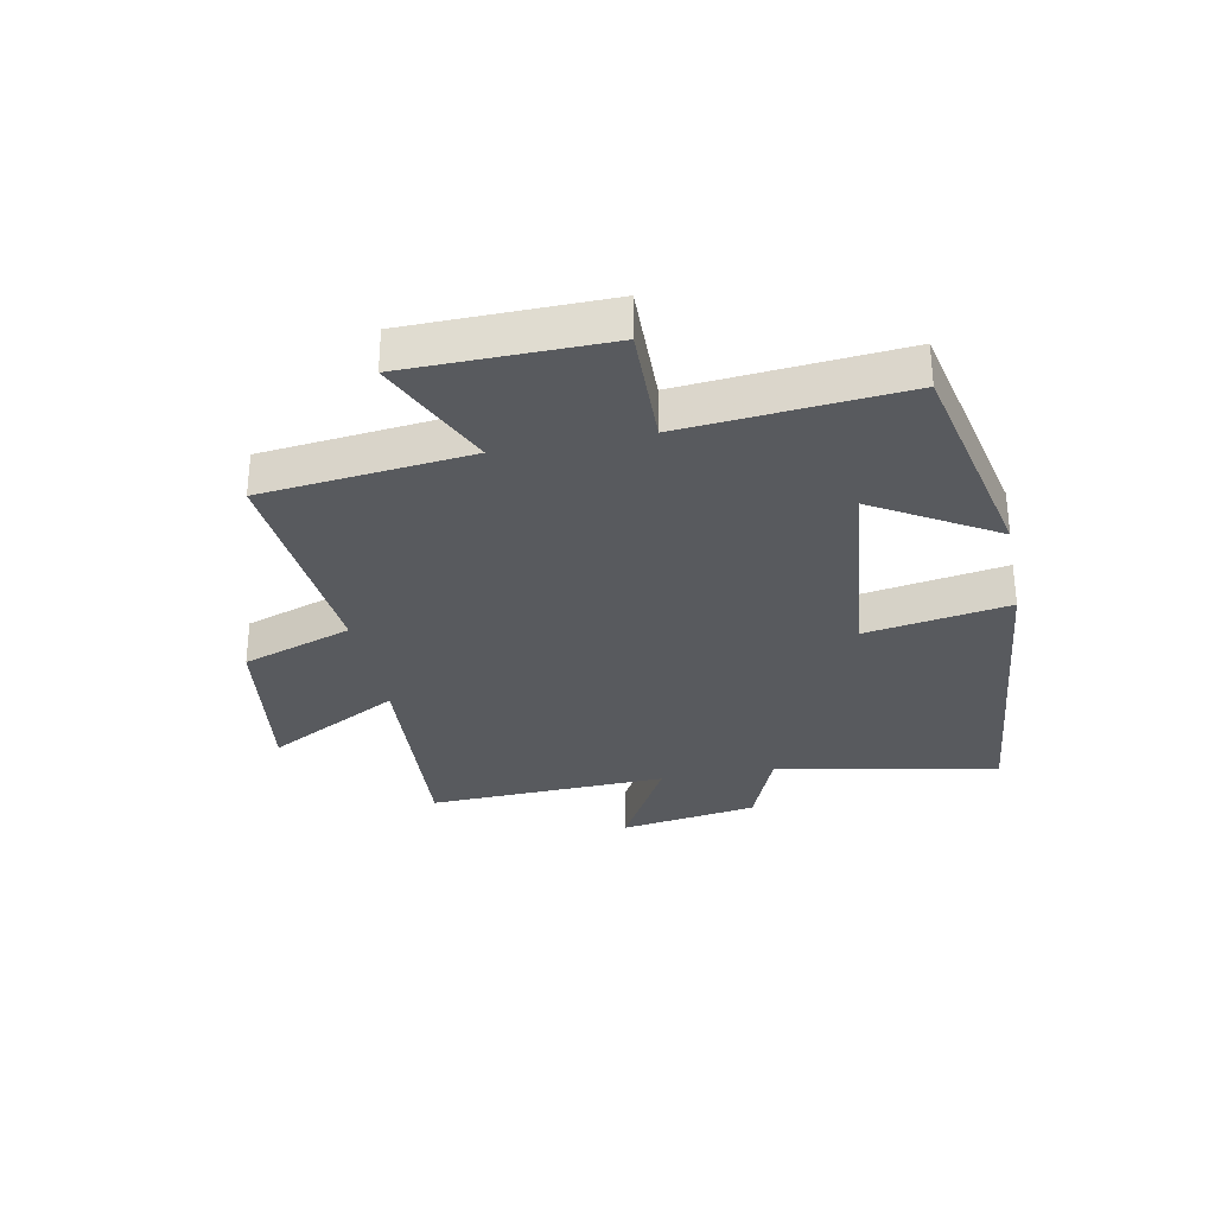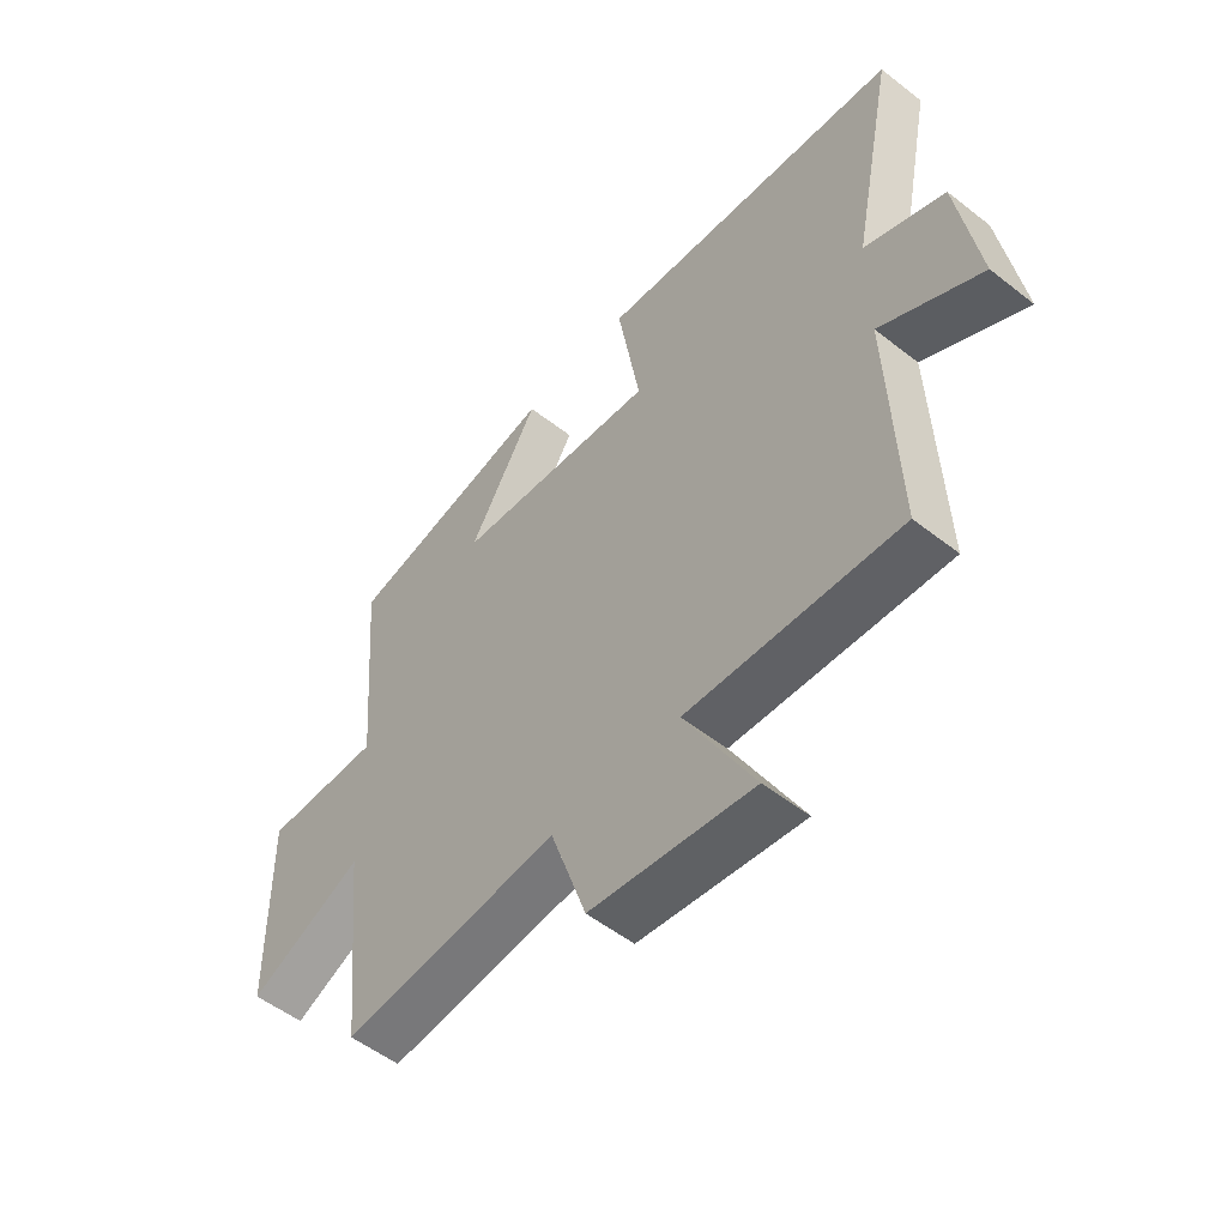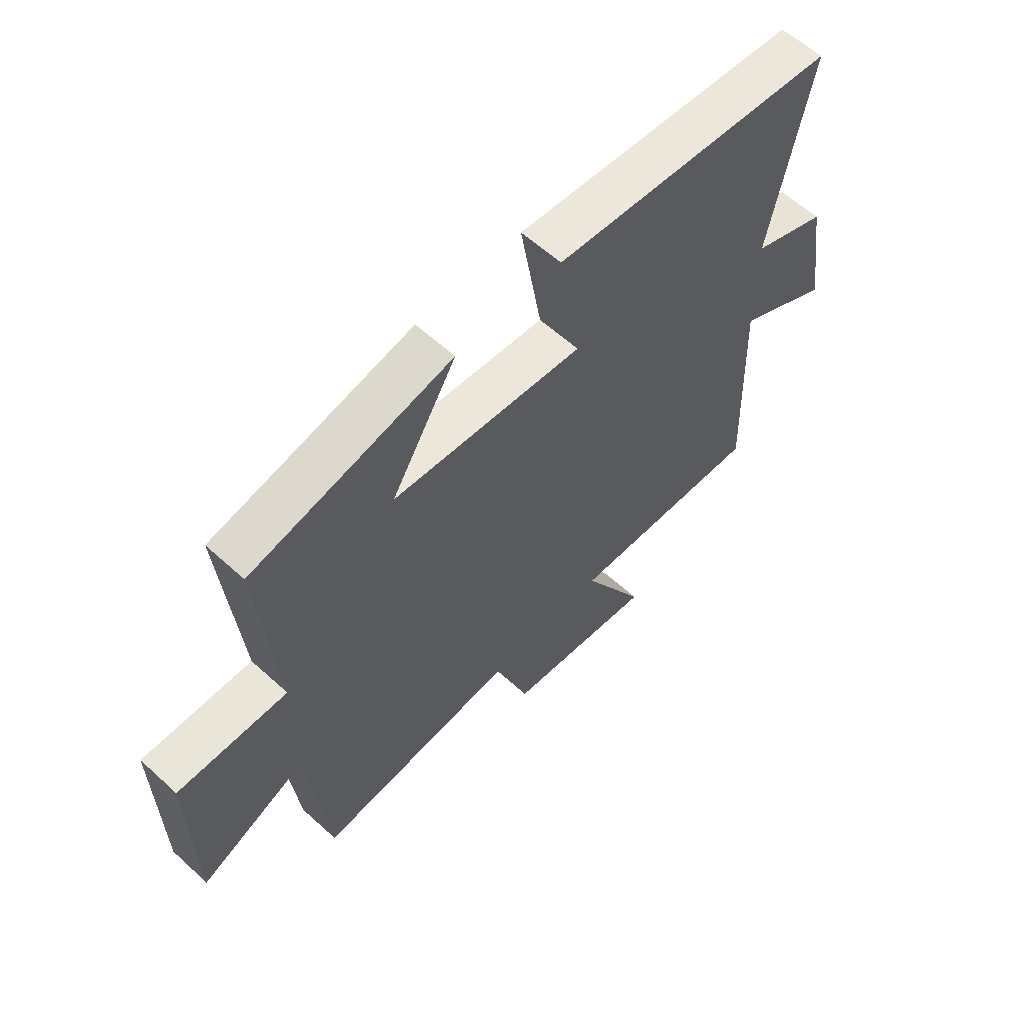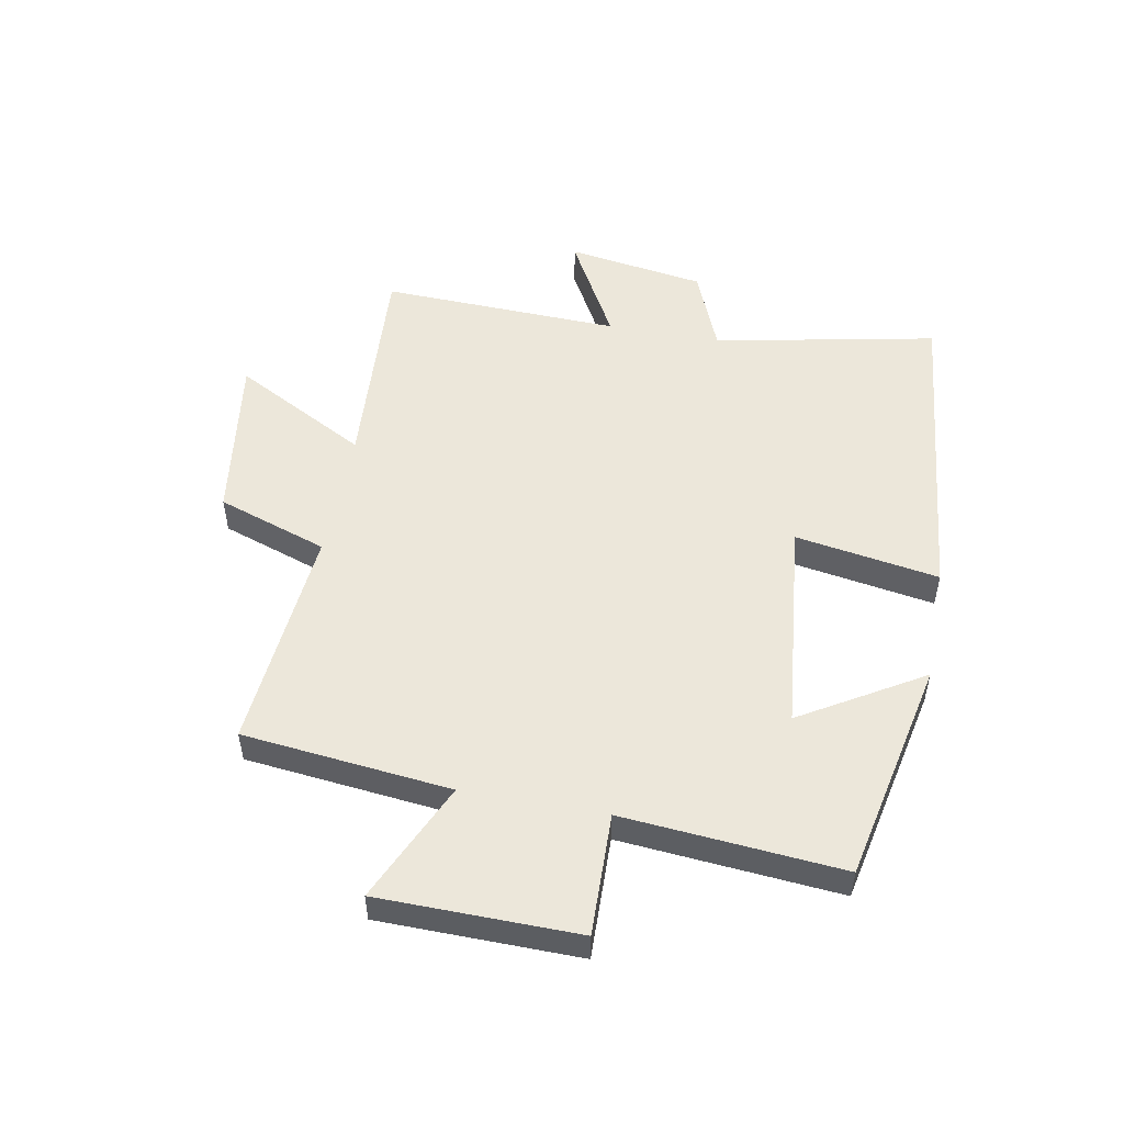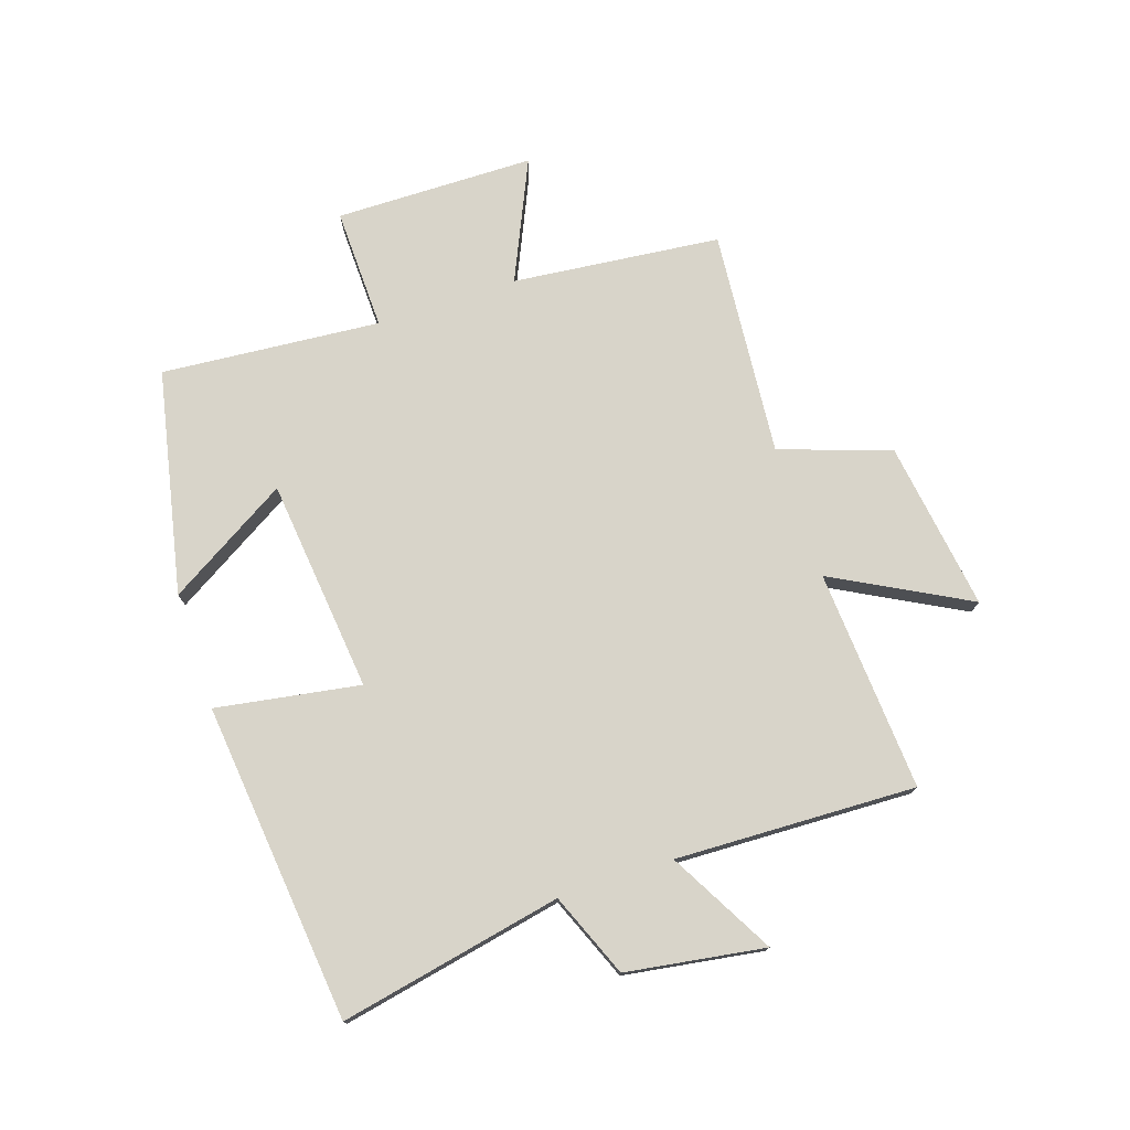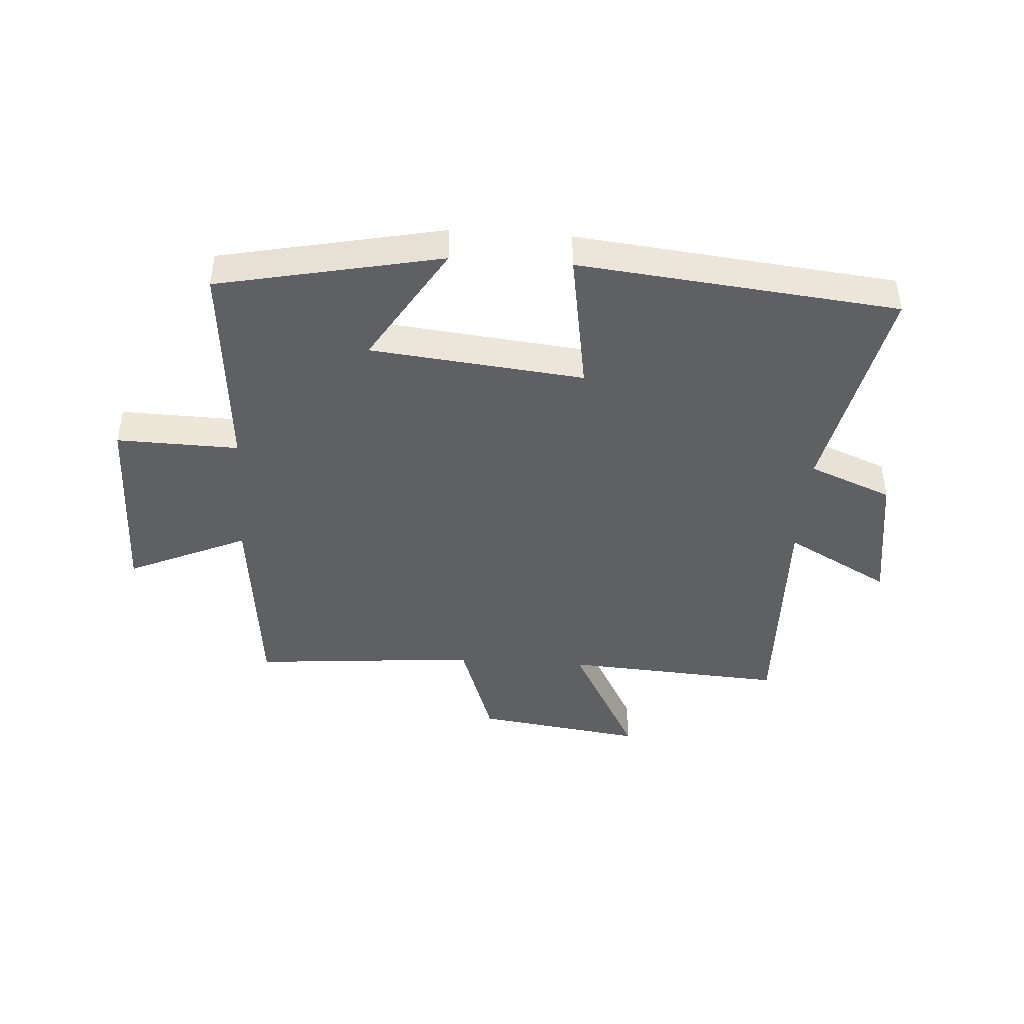
<metadata>
{"format":"obj","ext":"obj","renderer":"f3d","projection":"perspective","resolution":1024,"background":"white","views":[{"elev":-31.1,"azim":-78.7,"up":"+Y"},{"elev":-53.5,"azim":50.1,"up":"+Z"},{"elev":60.1,"azim":-47.0,"up":"+Z"},{"elev":51.7,"azim":-79.4,"up":"+Y"},{"elev":75.6,"azim":71.6,"up":"+Y"},{"elev":-43.0,"azim":-3.9,"up":"+Y"}]}
</metadata>
<code>
v 0.514 0.07 -0.524
v 0.143 0.07 -0.5
v 0.264 0.07 -0.725
v -0.02 0.07 -0.685
v -0.083 0.07 -0.5
v -0.463 0.07 -0.533
v -0.5 0.07 -0.184
v -0.701 0.07 -0.275
v -0.705 0.07 0.059
v -0.5 0.07 0.054
v -0.531 0.07 0.421
v -0.156 0.07 0.5
v -0.278 0.07 0.297
v 0.08 0.07 0.259
v 0.04 0.07 0.5
v 0.575 0.07 0.444
v 0.5 0.07 0.071
v 0.64 0.07 0.014
v 0.676 0.07 -0.218
v 0.5 0.07 -0.121
v 0.514 0 -0.524
v 0.143 0 -0.5
v 0.264 0 -0.725
v -0.02 0 -0.685
v -0.083 0 -0.5
v -0.463 0 -0.533
v -0.5 0 -0.184
v -0.701 0 -0.275
v -0.705 0 0.059
v -0.5 0 0.054
v -0.531 0 0.421
v -0.156 0 0.5
v -0.278 0 0.297
v 0.08 0 0.259
v 0.04 0 0.5
v 0.575 0 0.444
v 0.5 0 0.071
v 0.64 0 0.014
v 0.676 0 -0.218
v 0.5 0 -0.121
f 17 18 19 20
f 14 15 16 17
f 13 14 17 20
f 10 11 12 13
f 20 1 2
f 13 20 2
f 10 13 2
f 7 8 9 10
f 5 6 7 10
f 2 3 4 5
f 2 5 10
f 40 39 38 37
f 37 36 35 34
f 40 37 34 33
f 33 32 31 30
f 22 21 40
f 22 40 33
f 22 33 30
f 30 29 28 27
f 30 27 26 25
f 25 24 23 22
f 30 25 22
f 1 21 22 2
f 2 22 23 3
f 3 23 24 4
f 4 24 25 5
f 5 25 26 6
f 6 26 27 7
f 7 27 28 8
f 8 28 29 9
f 9 29 30 10
f 10 30 31 11
f 11 31 32 12
f 12 32 33 13
f 13 33 34 14
f 14 34 35 15
f 15 35 36 16
f 16 36 37 17
f 17 37 38 18
f 18 38 39 19
f 19 39 40 20
f 20 40 21 1

</code>
